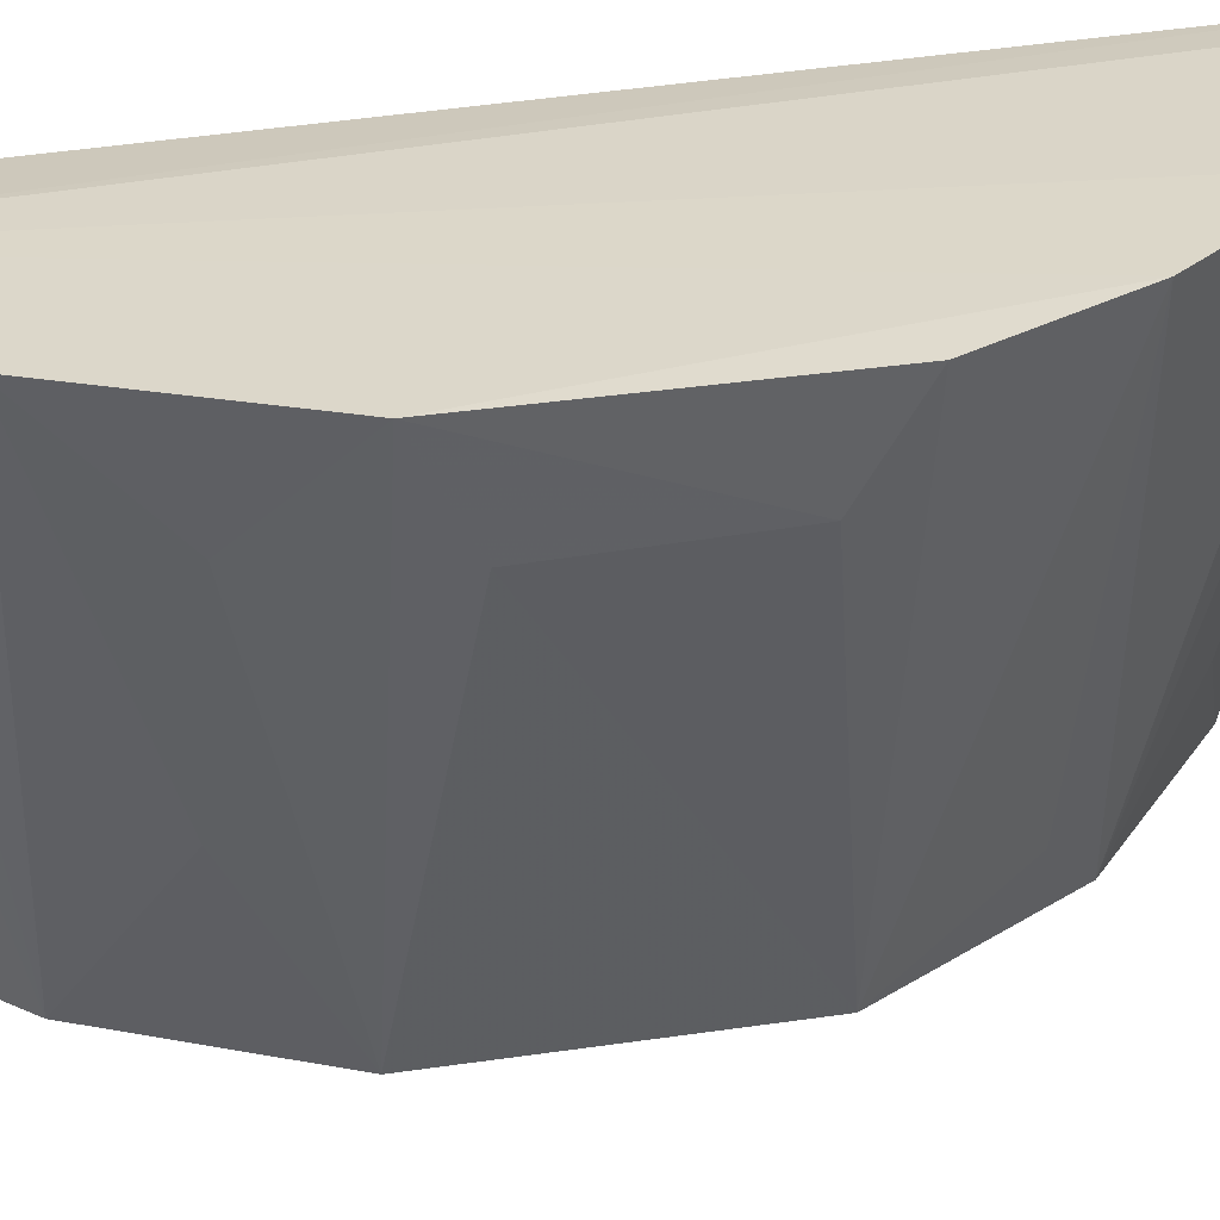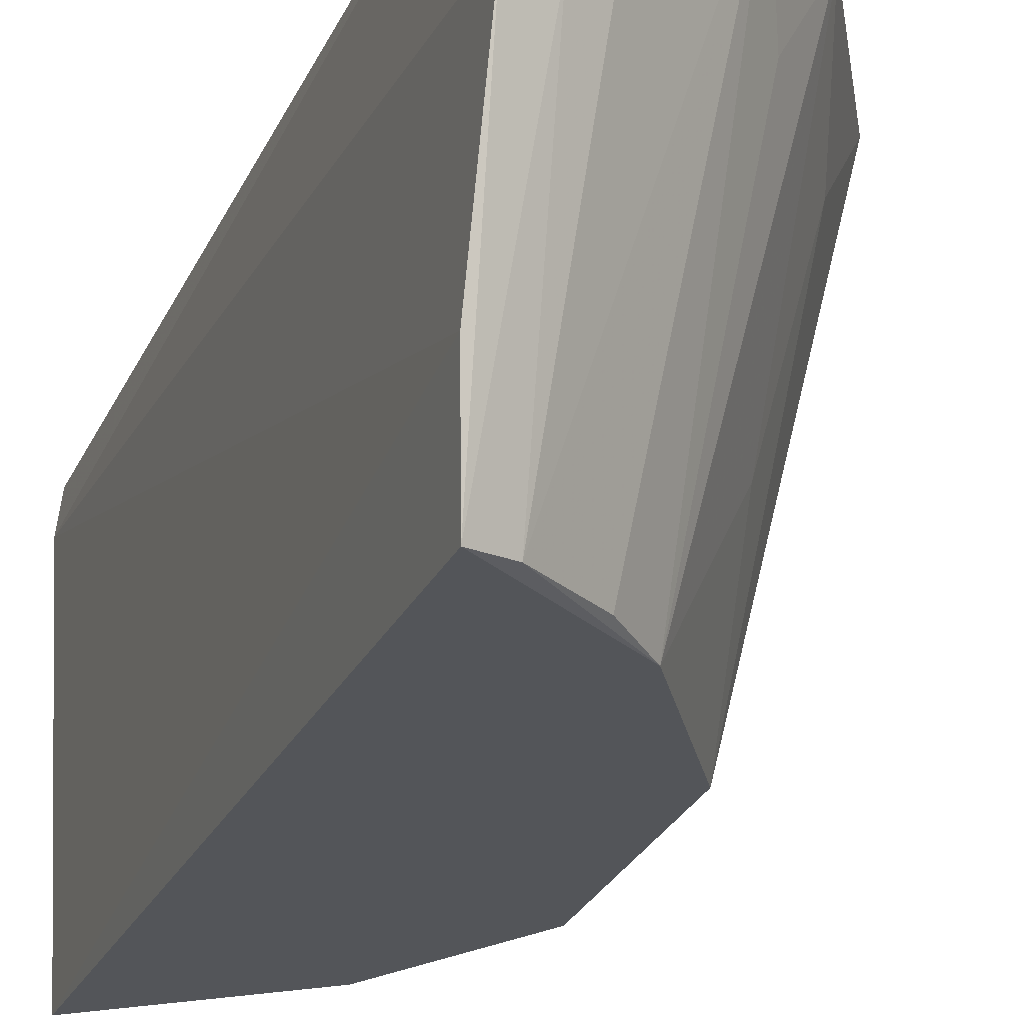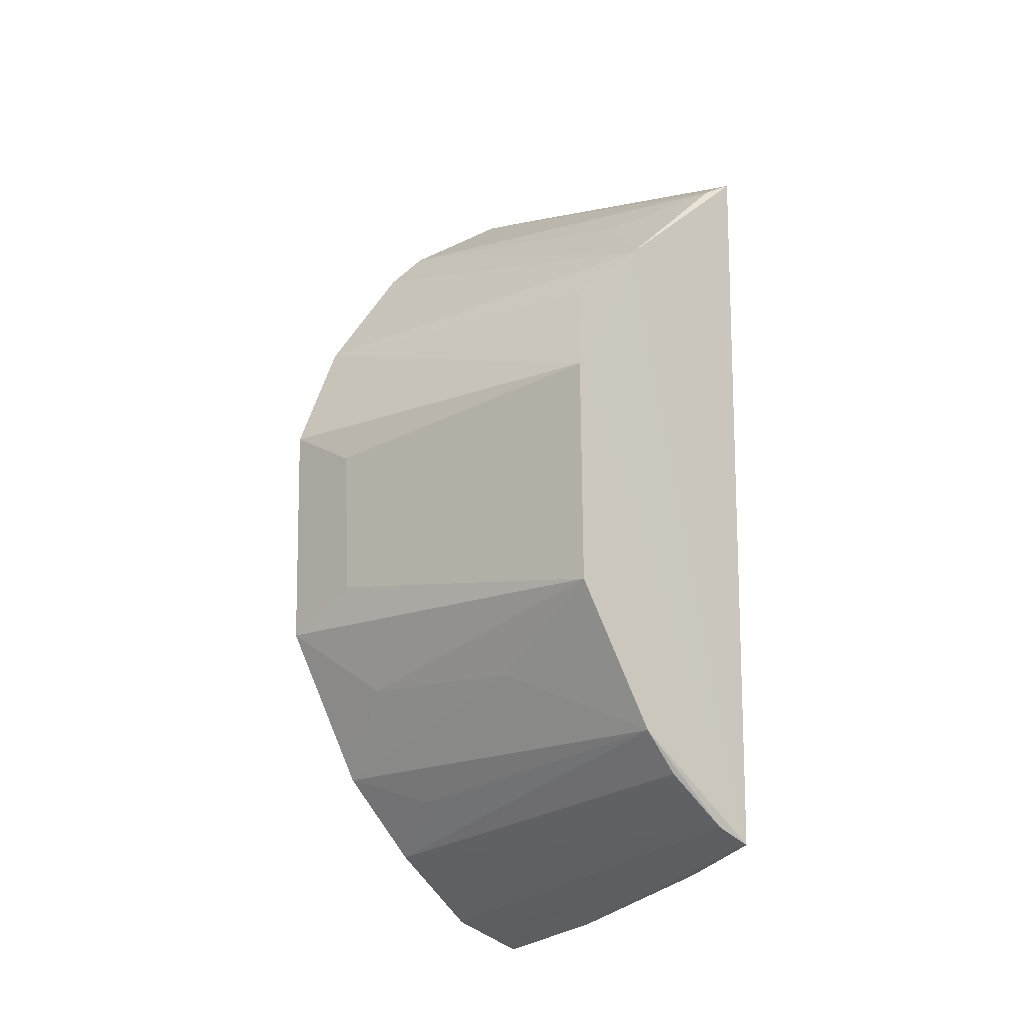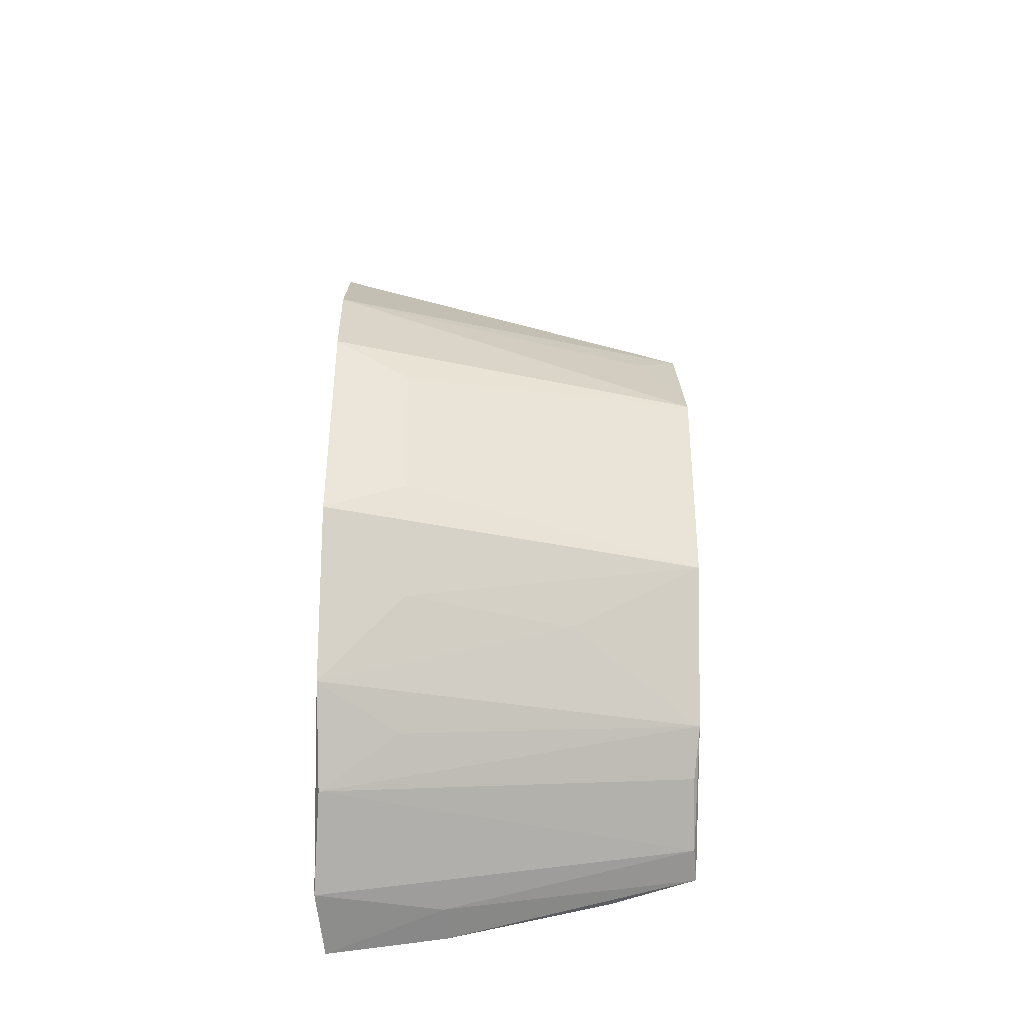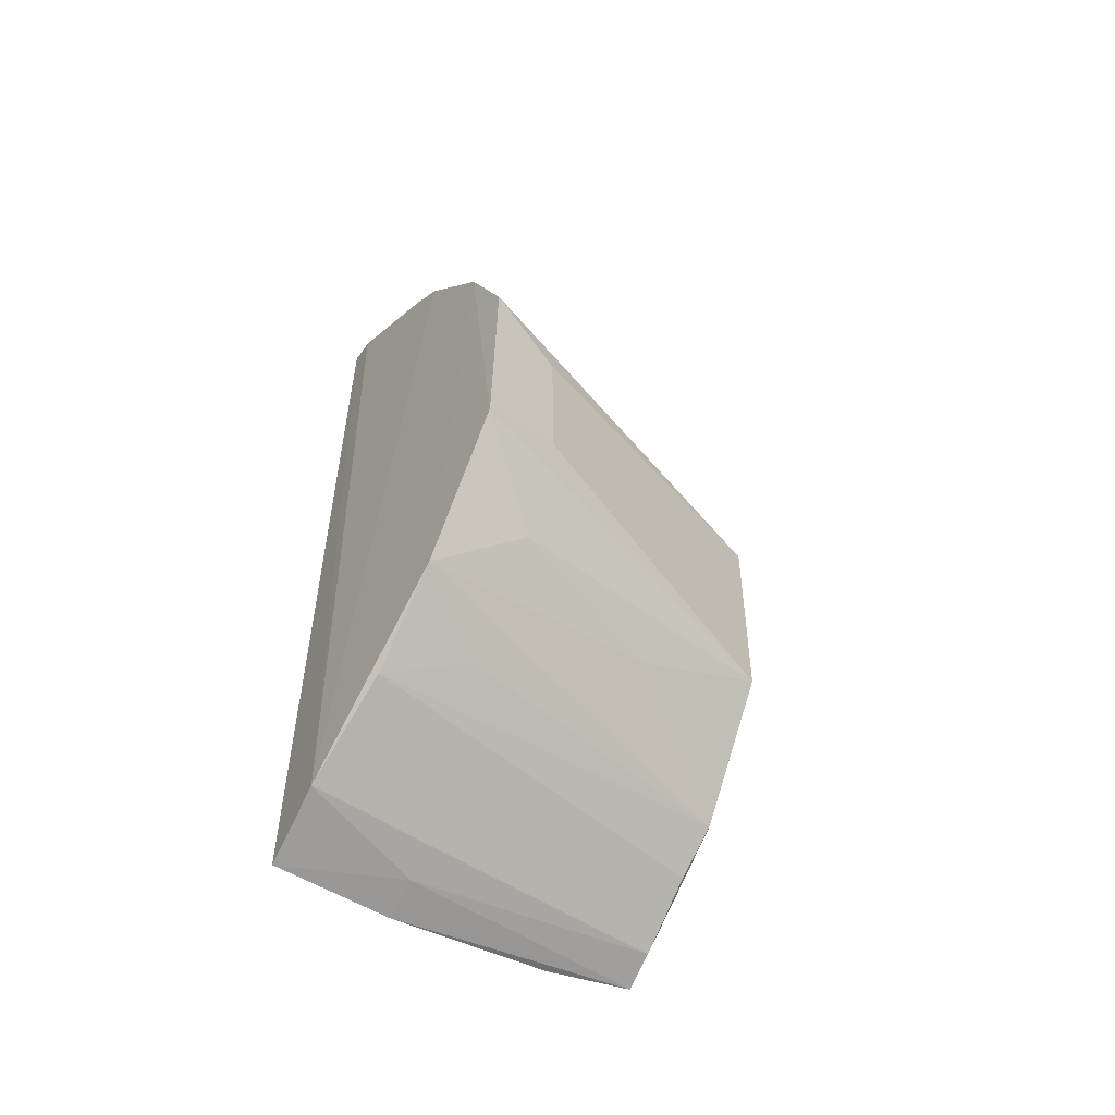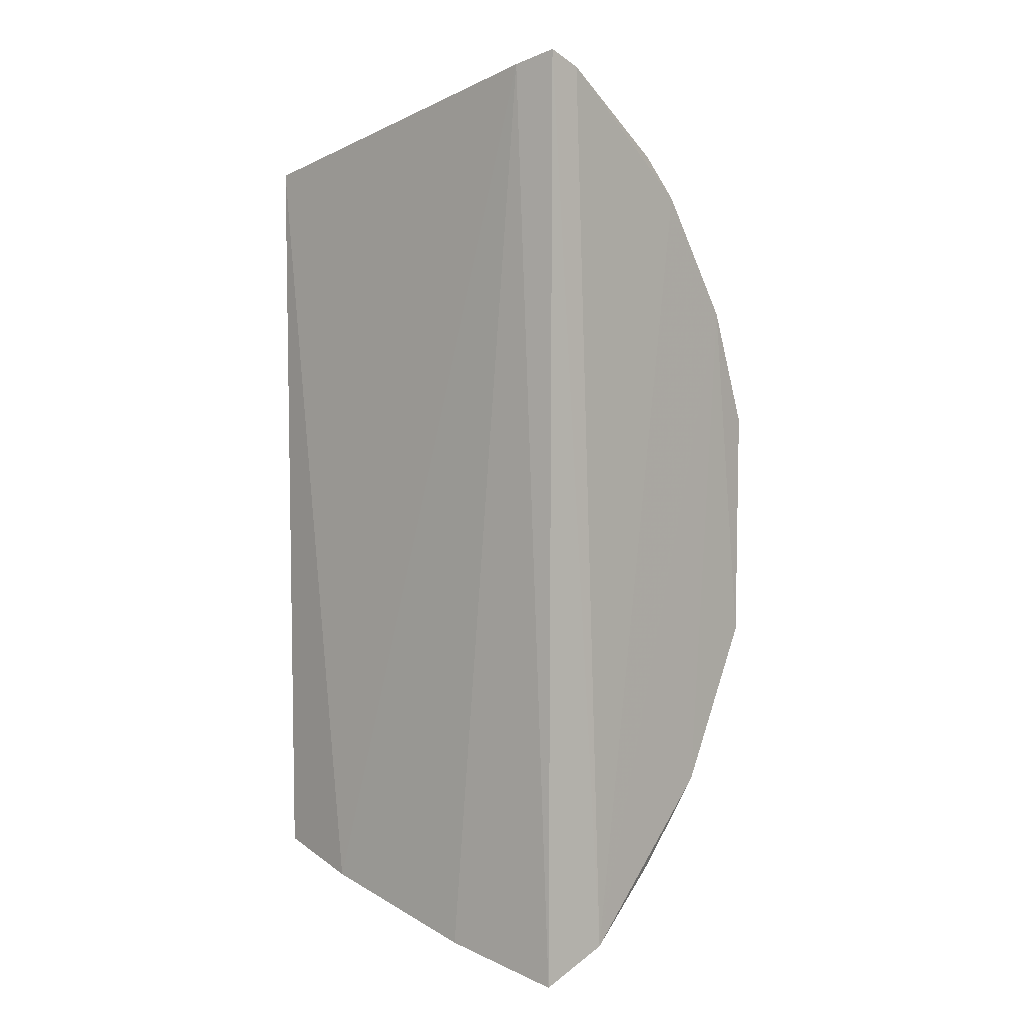
<metadata>
{"format":"obj","ext":"obj","renderer":"f3d","projection":"perspective","resolution":1024,"background":"white","views":[{"elev":29.8,"azim":-104.2,"up":"+Y"},{"elev":-24.2,"azim":161.0,"up":"+Y"},{"elev":-16.1,"azim":-38.2,"up":"+Z"},{"elev":-40.0,"azim":-91.4,"up":"+Z"},{"elev":-57.6,"azim":-126.7,"up":"+Z"},{"elev":3.5,"azim":132.5,"up":"+Z"}]}
</metadata>
<code>
v -0.08121 -0.1411 0.1365
v -0.08453 -0.1424 -0.13
v -0.08583 -0.005985 -0.1623
v -0.15 -0.001816 0.1227
v -0.162 -0.1422 0.04023
v -0.08431 -0.003342 0.169
v -0.08138 -0.1104 -0.1386
v -0.1339 -0.1418 0.09251
v -0.1947 -0.003109 -0.0426
v -0.1103 -0.002631 -0.1519
v -0.1362 -0.002438 0.1368
v -0.08256 -0.04975 -0.154
v -0.1794 -0.002268 0.08082
v -0.1607 -0.1415 -0.04095
v -0.09551 -0.002027 0.1642
v -0.09202 -0.1401 0.1306
v -0.08185 -0.01807 0.1652
v -0.09521 -0.0485 -0.149
v -0.1466 -0.1251 0.07832
v -0.196 -0.00327 0.03992
v -0.1657 -0.002967 -0.09821
v -0.1897 -0.03225 -0.02761
v -0.1175 -0.1104 0.1183
v -0.09641 -0.141 -0.1242
v -0.1755 -0.03317 -0.06738
v -0.191 -0.03081 0.02566
v -0.1402 -0.004164 -0.1274
v -0.1314 -0.1415 -0.09221
v -0.1179 -0.1399 -0.1066
v -0.1489 -0.0317 -0.1086
v -0.1588 -0.09369 -0.06816
f 7 1 2
f 8 5 2
f 8 2 1
f 10 6 3
f 11 4 8
f 12 7 2
f 13 8 4
f 13 4 10
f 14 2 5
f 15 10 4
f 15 6 10
f 15 4 11
f 15 1 6
f 16 8 1
f 16 15 11
f 16 1 15
f 17 12 3
f 17 3 6
f 17 6 1
f 17 1 7
f 17 7 12
f 18 10 3
f 18 3 12
f 18 12 2
f 19 13 5
f 19 5 8
f 19 8 13
f 20 13 9
f 20 5 13
f 21 13 10
f 21 9 13
f 22 14 5
f 22 9 14
f 23 16 11
f 23 11 8
f 23 8 16
f 24 18 2
f 24 10 18
f 25 14 9
f 25 9 21
f 26 20 9
f 26 9 22
f 26 22 5
f 26 5 20
f 27 21 10
f 27 10 24
f 28 24 2
f 28 2 14
f 29 28 27
f 29 27 24
f 29 24 28
f 30 28 21
f 30 21 27
f 30 27 28
f 31 25 21
f 31 21 28
f 31 28 14
f 31 14 25

</code>
